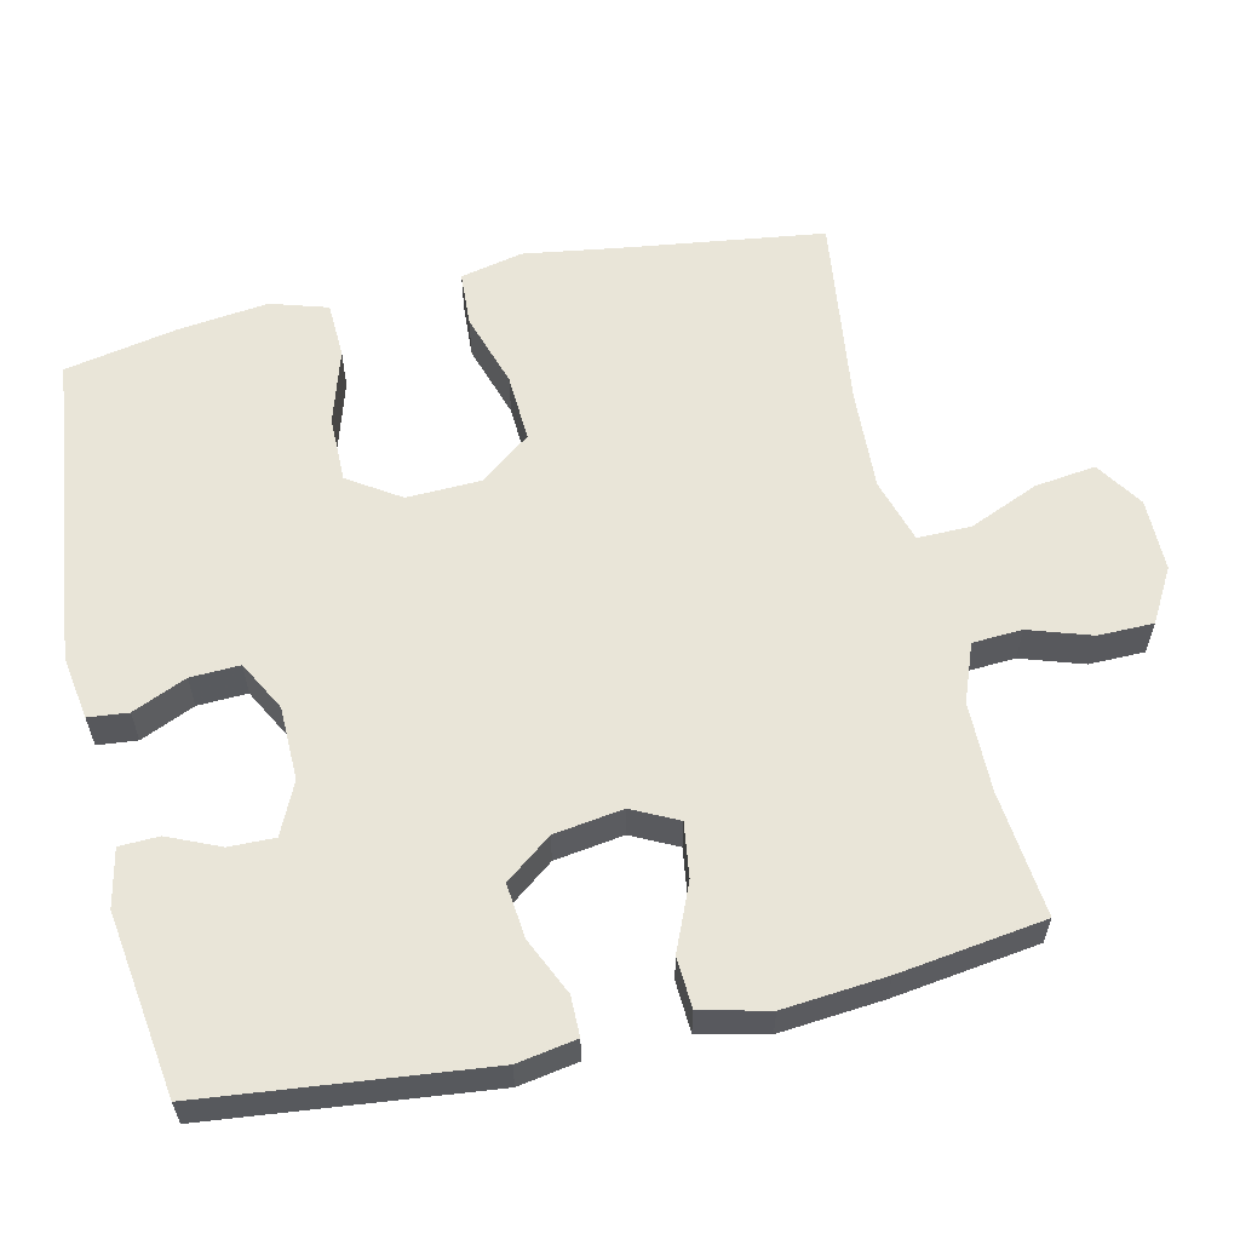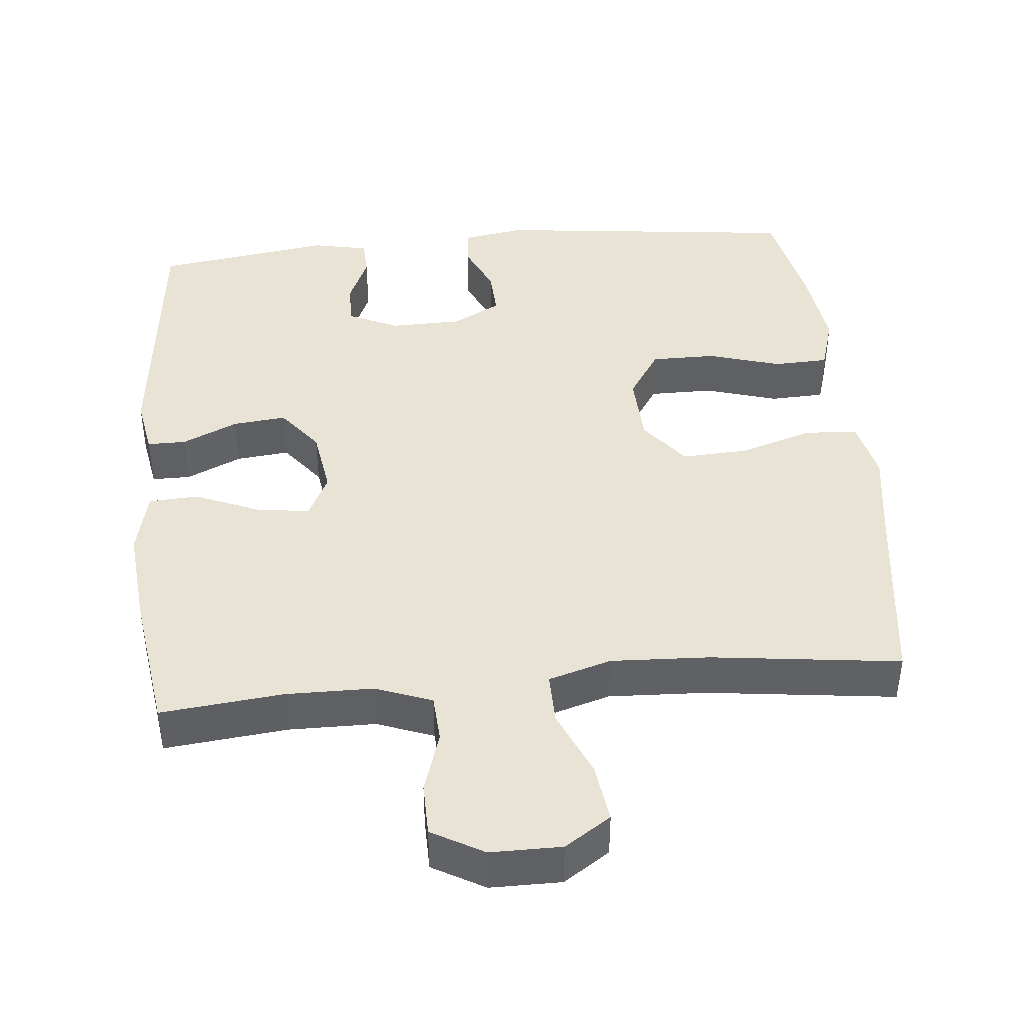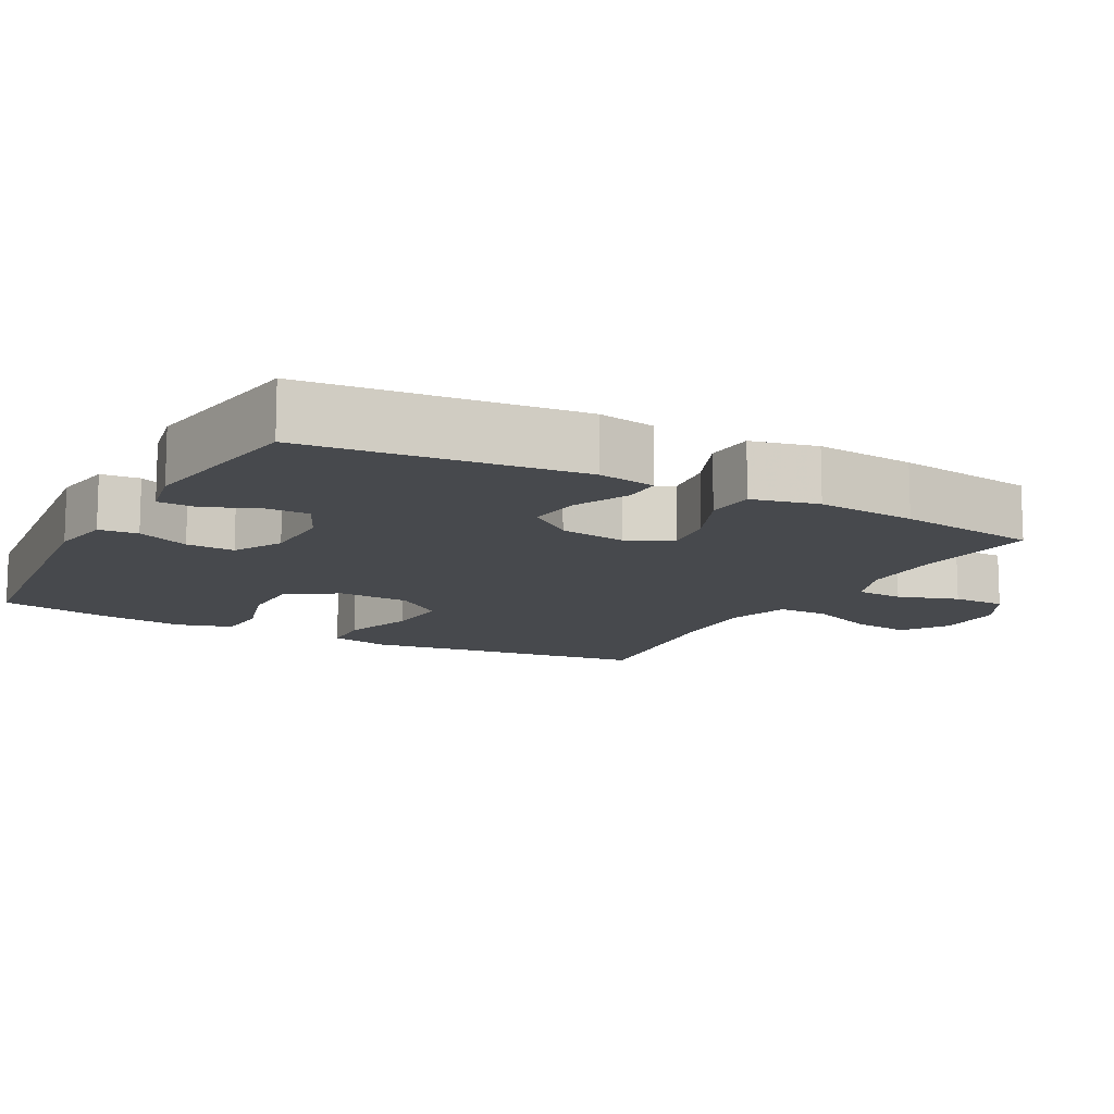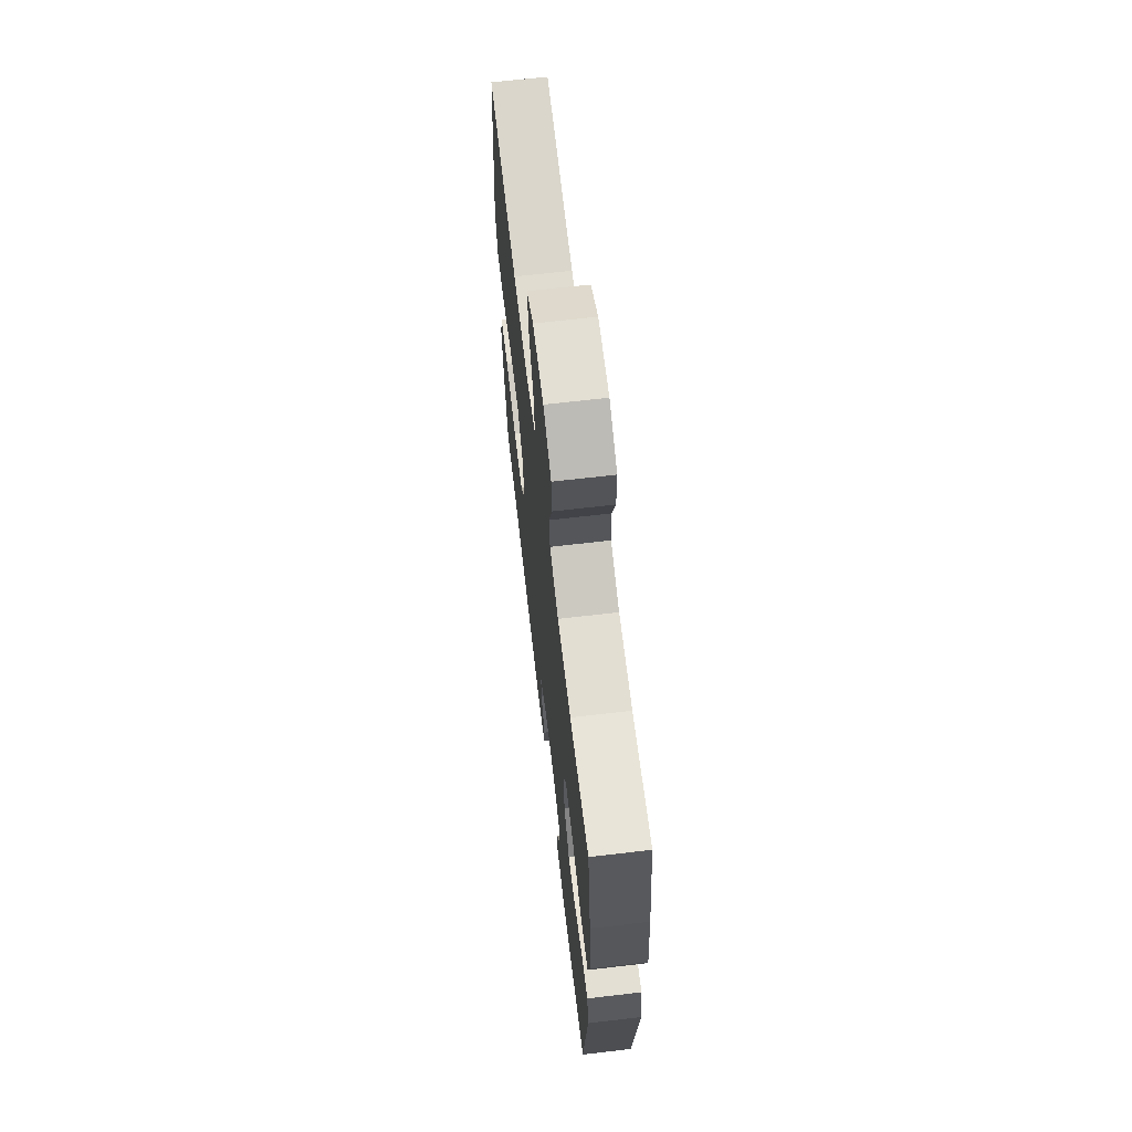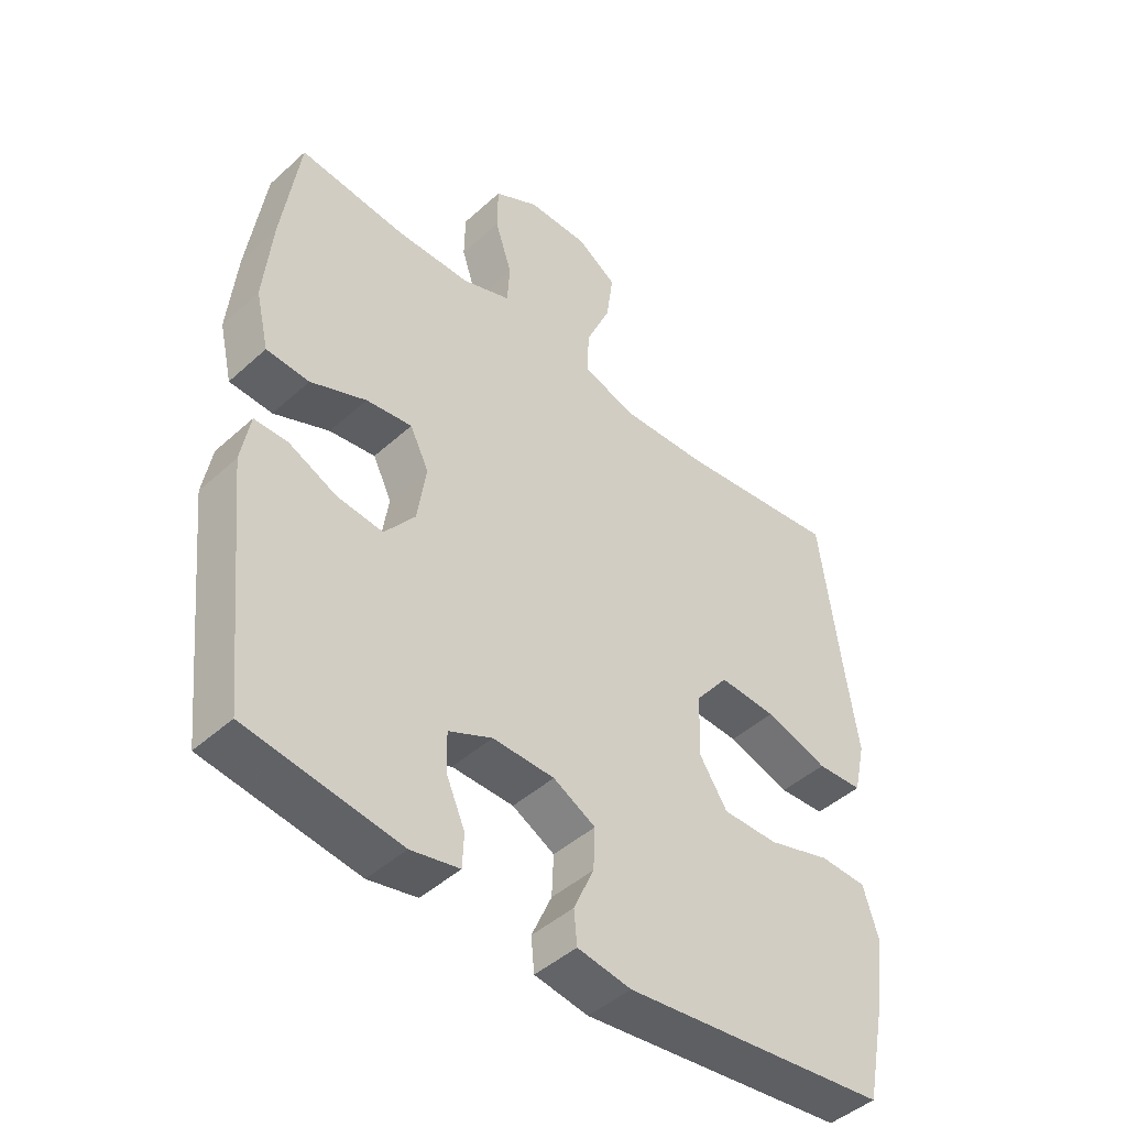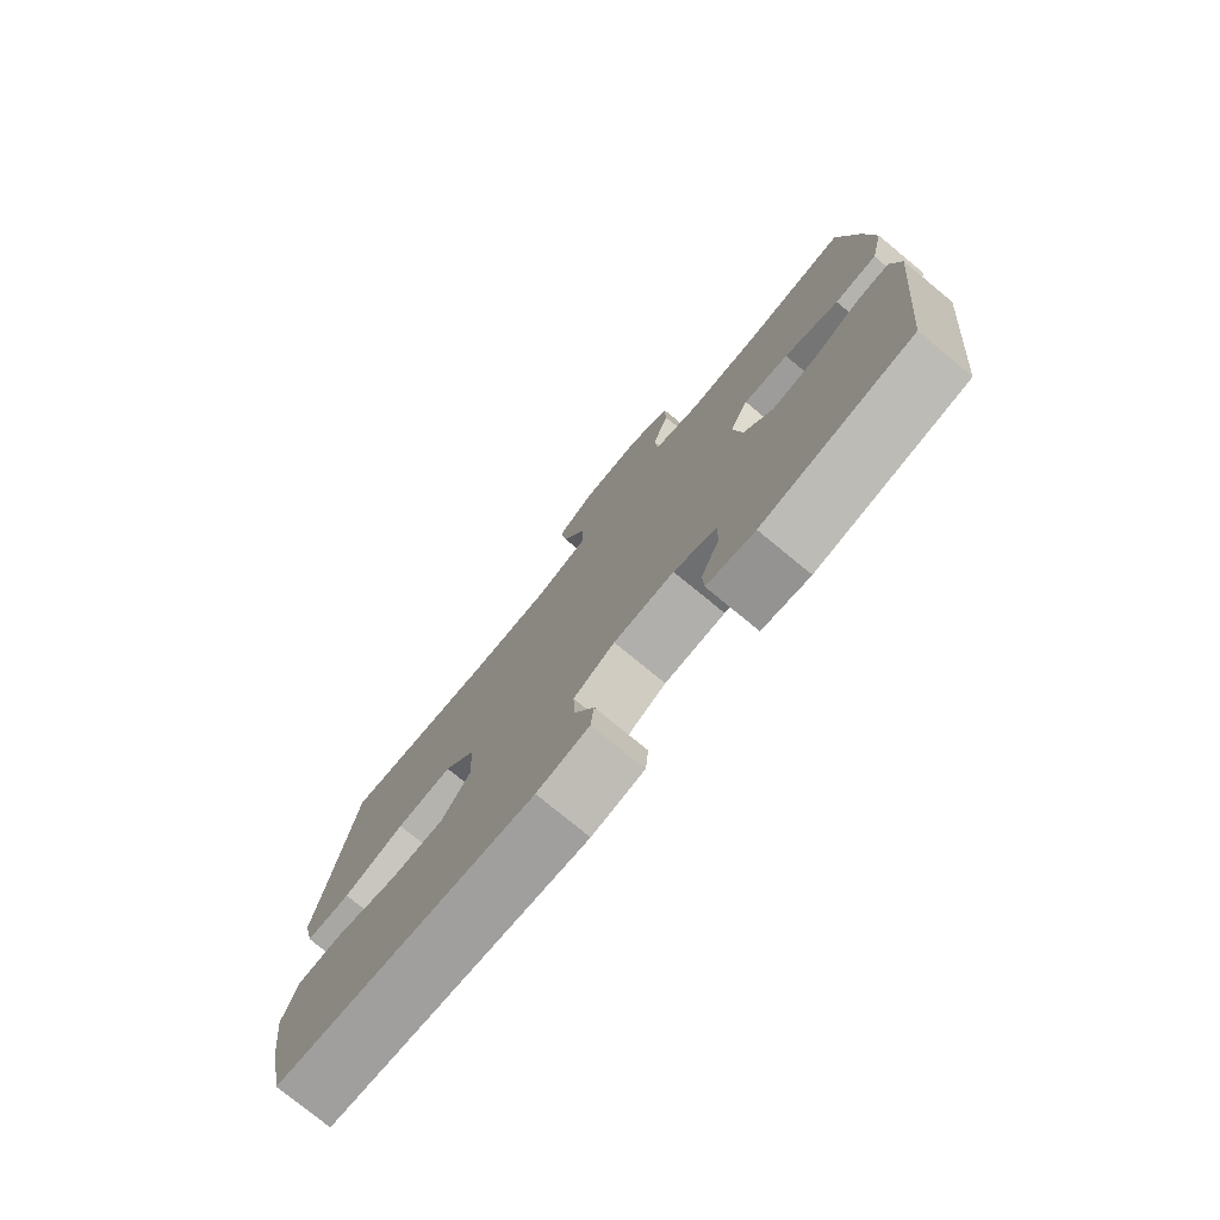
<metadata>
{"format":"obj","ext":"obj","renderer":"f3d","projection":"perspective","resolution":1024,"background":"white","views":[{"elev":59.7,"azim":-102.6,"up":"+Y"},{"elev":42.3,"azim":-5.4,"up":"+Y"},{"elev":-12.2,"azim":-118.5,"up":"+Y"},{"elev":67.0,"azim":-96.7,"up":"+Z"},{"elev":-45.6,"azim":-44.0,"up":"+Z"},{"elev":-77.2,"azim":-129.4,"up":"+Z"}]}
</metadata>
<code>
v 0.5 0.07 -0.5
v 0.079 0.07 -0.548
v -0.006 0.07 -0.534
v -0.011 0.07 -0.481
v 0.021 0.07 -0.409
v 0.024 0.07 -0.343
v -0.043 0.07 -0.307
v -0.141 0.07 -0.305
v -0.21 0.07 -0.337
v -0.209 0.07 -0.398
v -0.179 0.07 -0.467
v -0.181 0.07 -0.52
v -0.258 0.07 -0.536
v -0.5 0.07 -0.5
v -0.539 0.07 -0.129
v -0.525 0.07 -0.05
v -0.472 0.07 -0.05
v -0.396 0.07 -0.085
v -0.323 0.07 -0.093
v -0.275 0.07 -0.031
v -0.261 0.07 0.061
v -0.291 0.07 0.122
v -0.364 0.07 0.112
v -0.452 0.07 0.075
v -0.52 0.07 0.079
v -0.541 0.07 0.169
v -0.528 0.07 0.306
v -0.5 0.07 0.5
v -0.332 0.07 0.482
v -0.213 0.07 0.483
v -0.136 0.07 0.512
v -0.132 0.07 0.578
v -0.159 0.07 0.661
v -0.158 0.07 0.735
v -0.087 0.07 0.775
v 0.01 0.07 0.775
v 0.073 0.07 0.733
v 0.062 0.07 0.652
v 0.022 0.07 0.559
v 0.021 0.07 0.488
v 0.107 0.07 0.462
v 0.242 0.07 0.468
v 0.5 0.07 0.5
v 0.535 0.07 0.235
v 0.554 0.07 0.105
v 0.535 0.07 0.021
v 0.462 0.07 0.017
v 0.362 0.07 0.049
v 0.271 0.07 0.054
v 0.219 0.07 -0.013
v 0.215 0.07 -0.112
v 0.26 0.07 -0.181
v 0.348 0.07 -0.181
v 0.448 0.07 -0.151
v 0.523 0.07 -0.154
v 0.546 0.07 -0.23
v 0.531 0.07 -0.349
v 0.5 0 -0.5
v 0.079 0 -0.548
v -0.006 0 -0.534
v -0.011 0 -0.481
v 0.021 0 -0.409
v 0.024 0 -0.343
v -0.043 0 -0.307
v -0.141 0 -0.305
v -0.21 0 -0.337
v -0.209 0 -0.398
v -0.179 0 -0.467
v -0.181 0 -0.52
v -0.258 0 -0.536
v -0.5 0 -0.5
v -0.539 0 -0.129
v -0.525 0 -0.05
v -0.472 0 -0.05
v -0.396 0 -0.085
v -0.323 0 -0.093
v -0.275 0 -0.031
v -0.261 0 0.061
v -0.291 0 0.122
v -0.364 0 0.112
v -0.452 0 0.075
v -0.52 0 0.079
v -0.541 0 0.169
v -0.528 0 0.306
v -0.5 0 0.5
v -0.332 0 0.482
v -0.213 0 0.483
v -0.136 0 0.512
v -0.132 0 0.578
v -0.159 0 0.661
v -0.158 0 0.735
v -0.087 0 0.775
v 0.01 0 0.775
v 0.073 0 0.733
v 0.062 0 0.652
v 0.022 0 0.559
v 0.021 0 0.488
v 0.107 0 0.462
v 0.242 0 0.468
v 0.5 0 0.5
v 0.535 0 0.235
v 0.554 0 0.105
v 0.535 0 0.021
v 0.462 0 0.017
v 0.362 0 0.049
v 0.271 0 0.054
v 0.219 0 -0.013
v 0.215 0 -0.112
v 0.26 0 -0.181
v 0.348 0 -0.181
v 0.448 0 -0.151
v 0.523 0 -0.154
v 0.546 0 -0.23
v 0.531 0 -0.349
f 3 4 5
f 2 3 5
f 1 2 5
f 57 1 5
f 56 57 5
f 55 56 5
f 54 55 5
f 53 54 5
f 52 53 5 6
f 51 52 6 7
f 50 51 7 8
f 49 50 8 9
f 46 47 48
f 45 46 48
f 44 45 48
f 44 48 49
f 43 44 49
f 42 43 49
f 41 42 49 9
f 37 38 39
f 36 37 39
f 35 36 39
f 34 35 39
f 33 34 39
f 32 33 39
f 31 32 39 40
f 40 41 9
f 31 40 9
f 30 31 9
f 27 28 29
f 26 27 29
f 25 26 29
f 24 25 29
f 23 24 29
f 22 23 29 30
f 16 17 18
f 15 16 18
f 14 15 18
f 13 14 18
f 12 13 18
f 11 12 18
f 10 11 18
f 9 10 18 19
f 21 22 30
f 21 30 9
f 20 21 9
f 9 19 20
f 62 61 60
f 62 60 59
f 62 59 58
f 62 58 114
f 62 114 113
f 62 113 112
f 62 112 111
f 62 111 110
f 63 62 110 109
f 64 63 109 108
f 65 64 108 107
f 66 65 107 106
f 105 104 103
f 105 103 102
f 105 102 101
f 106 105 101
f 106 101 100
f 106 100 99
f 66 106 99 98
f 96 95 94
f 96 94 93
f 96 93 92
f 96 92 91
f 96 91 90
f 96 90 89
f 97 96 89 88
f 66 98 97
f 66 97 88
f 66 88 87
f 86 85 84
f 86 84 83
f 86 83 82
f 86 82 81
f 86 81 80
f 87 86 80 79
f 75 74 73
f 75 73 72
f 75 72 71
f 75 71 70
f 75 70 69
f 75 69 68
f 75 68 67
f 76 75 67 66
f 87 79 78
f 66 87 78
f 66 78 77
f 77 76 66
f 1 58 59 2
f 2 59 60 3
f 3 60 61 4
f 4 61 62 5
f 5 62 63 6
f 6 63 64 7
f 7 64 65 8
f 8 65 66 9
f 9 66 67 10
f 10 67 68 11
f 11 68 69 12
f 12 69 70 13
f 13 70 71 14
f 14 71 72 15
f 15 72 73 16
f 16 73 74 17
f 17 74 75 18
f 18 75 76 19
f 19 76 77 20
f 20 77 78 21
f 21 78 79 22
f 22 79 80 23
f 23 80 81 24
f 24 81 82 25
f 25 82 83 26
f 26 83 84 27
f 27 84 85 28
f 28 85 86 29
f 29 86 87 30
f 30 87 88 31
f 31 88 89 32
f 32 89 90 33
f 33 90 91 34
f 34 91 92 35
f 35 92 93 36
f 36 93 94 37
f 37 94 95 38
f 38 95 96 39
f 39 96 97 40
f 40 97 98 41
f 41 98 99 42
f 42 99 100 43
f 43 100 101 44
f 44 101 102 45
f 45 102 103 46
f 46 103 104 47
f 47 104 105 48
f 48 105 106 49
f 49 106 107 50
f 50 107 108 51
f 51 108 109 52
f 52 109 110 53
f 53 110 111 54
f 54 111 112 55
f 55 112 113 56
f 56 113 114 57
f 57 114 58 1

</code>
